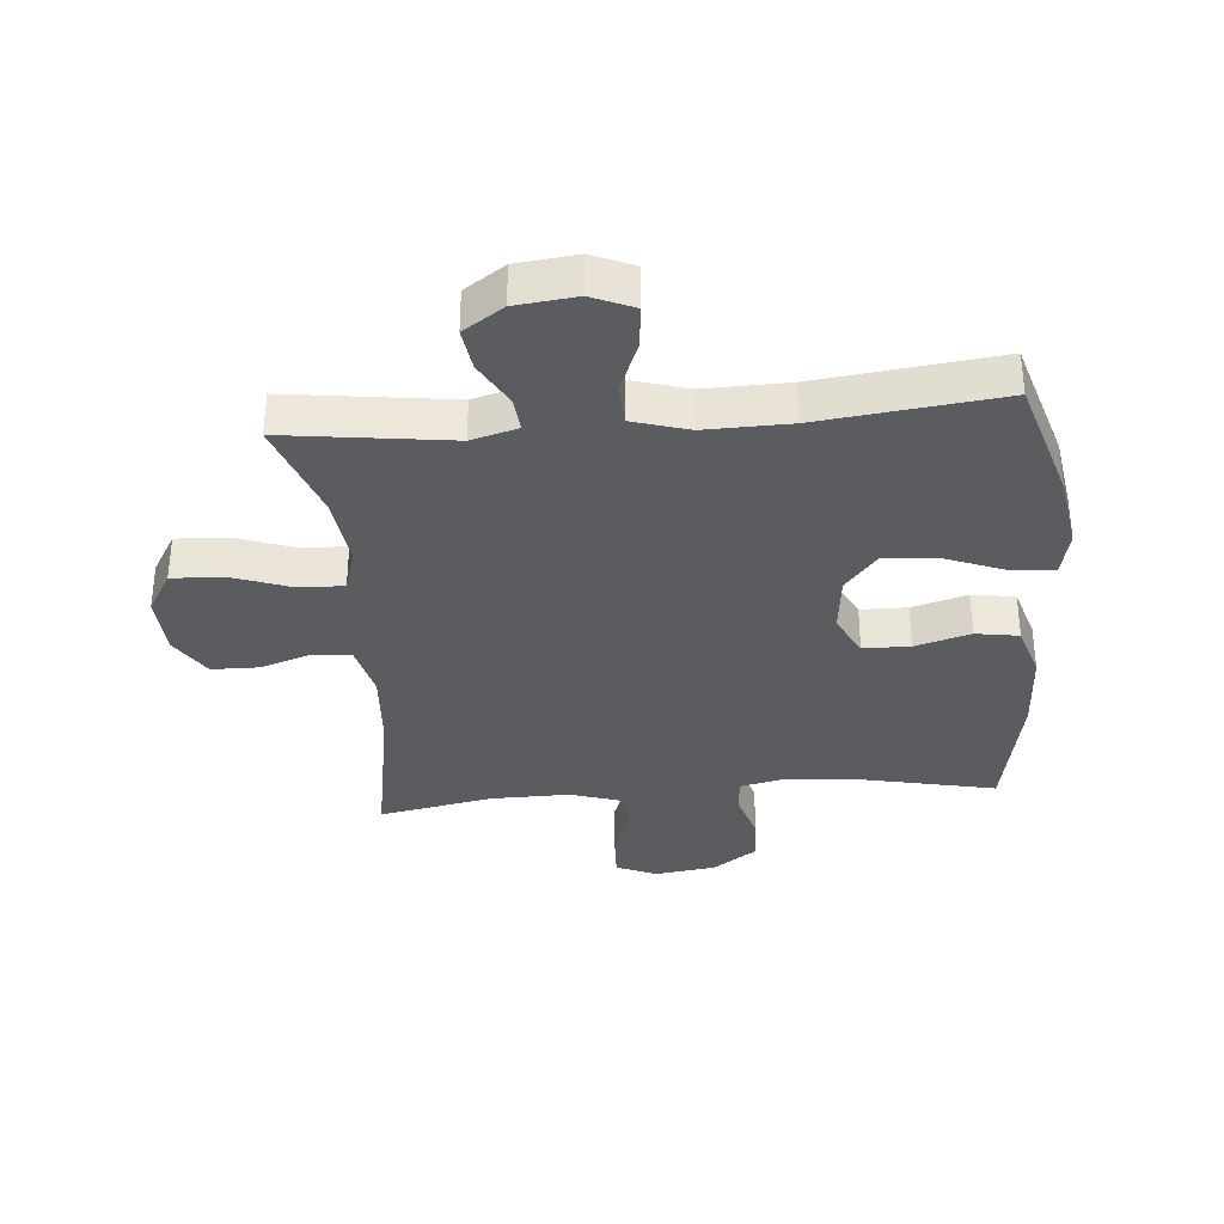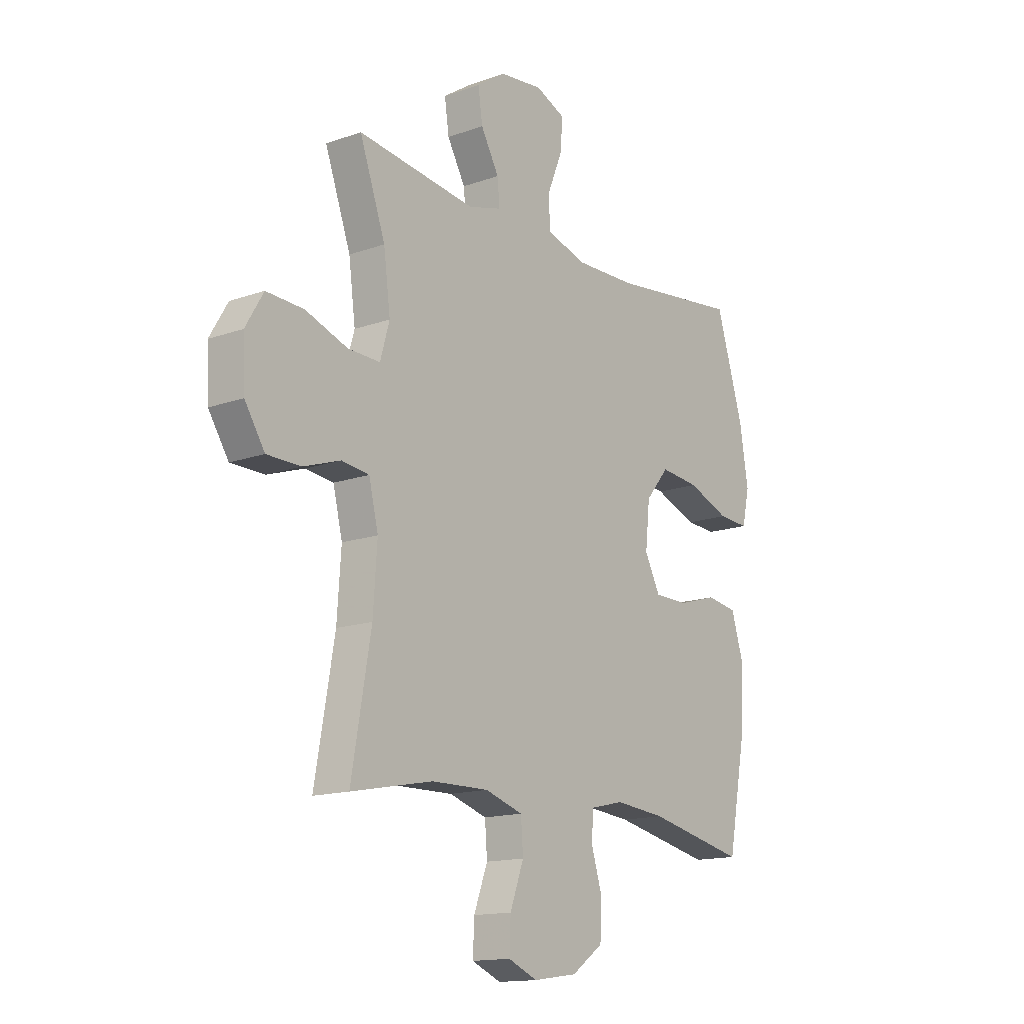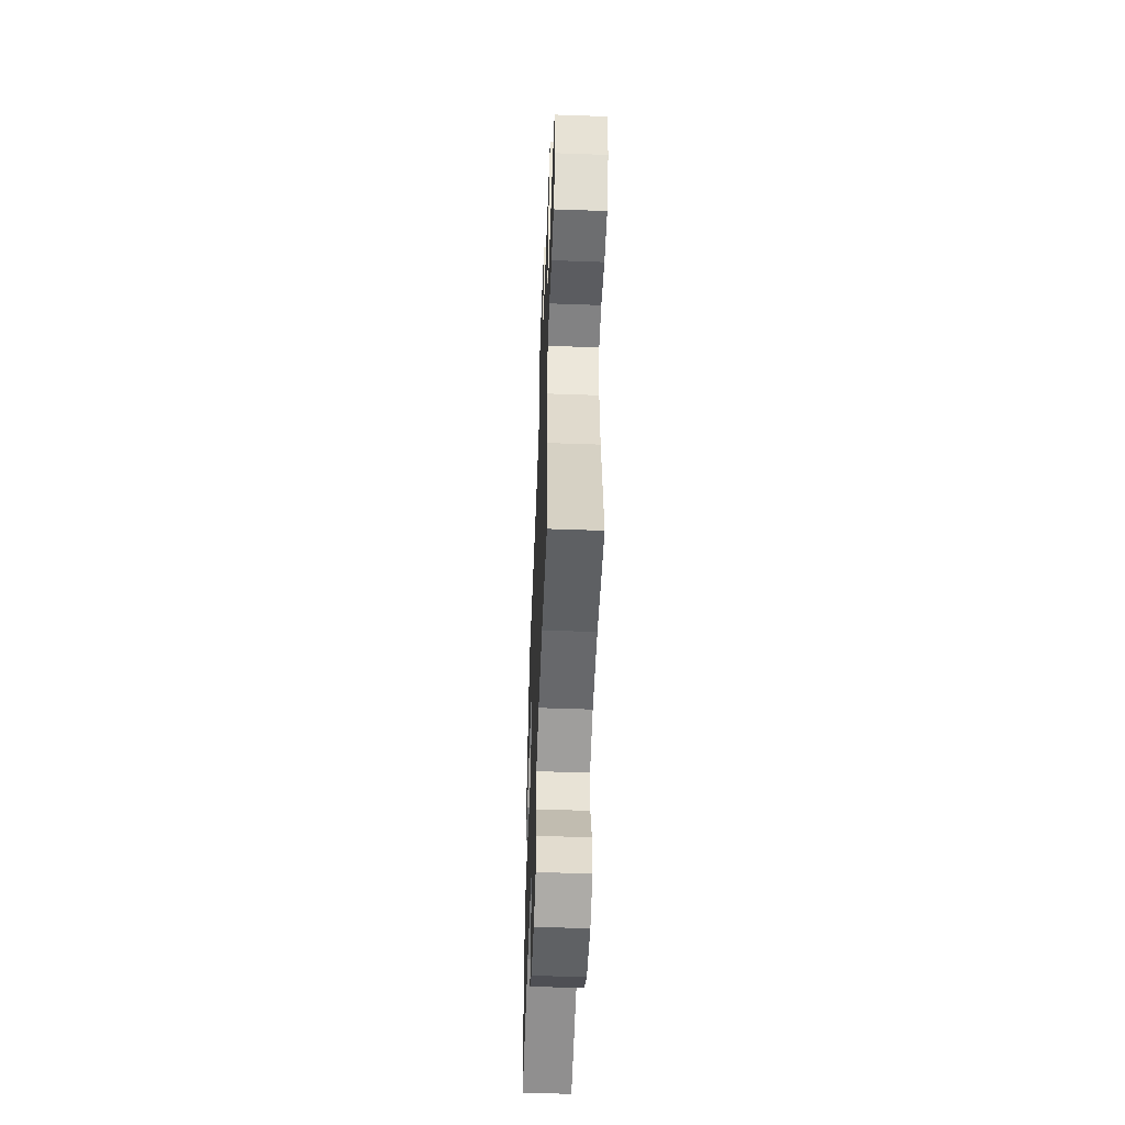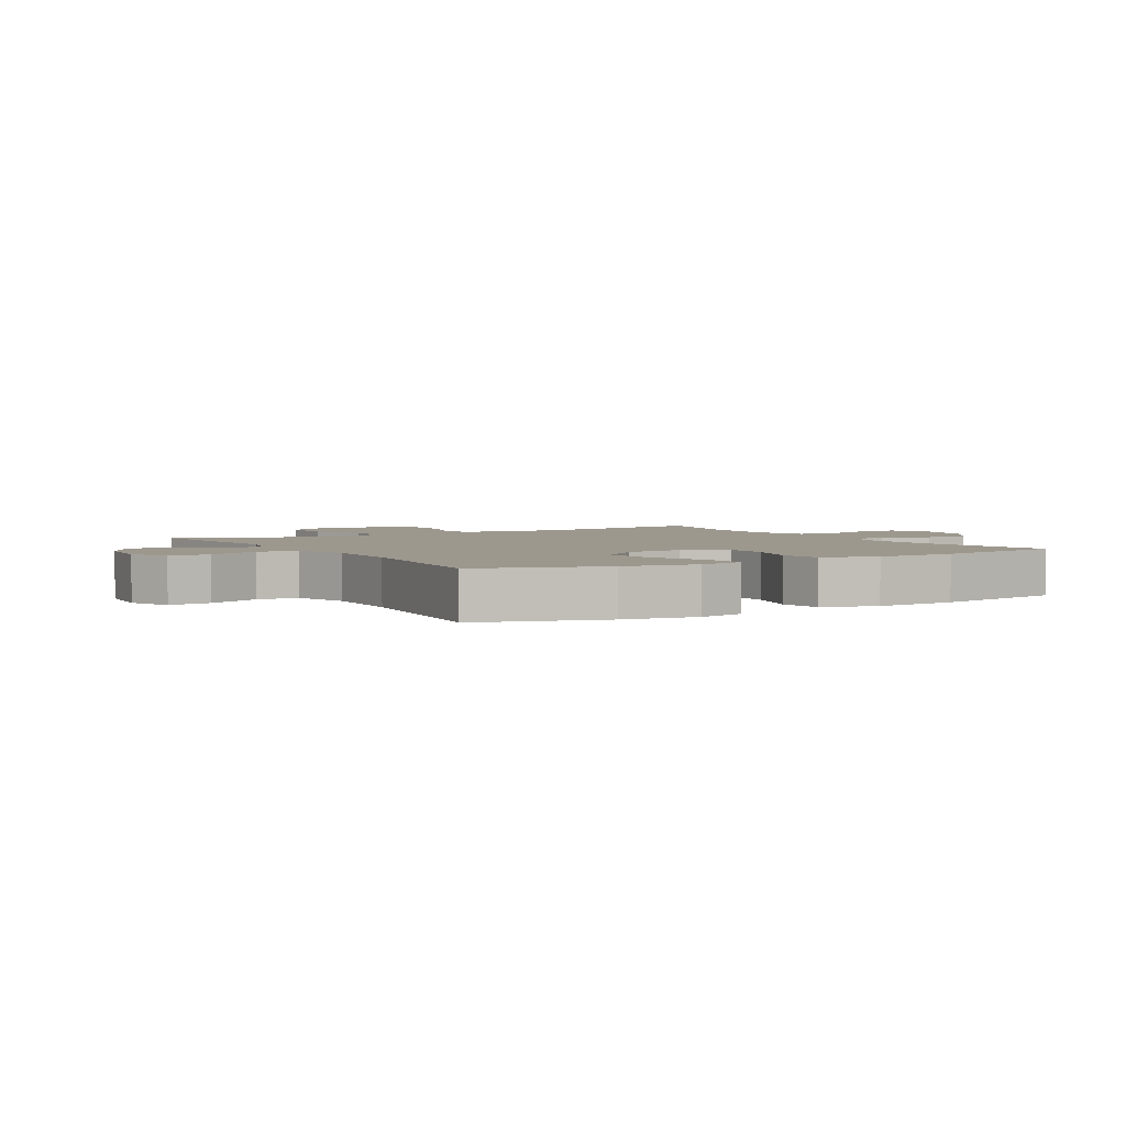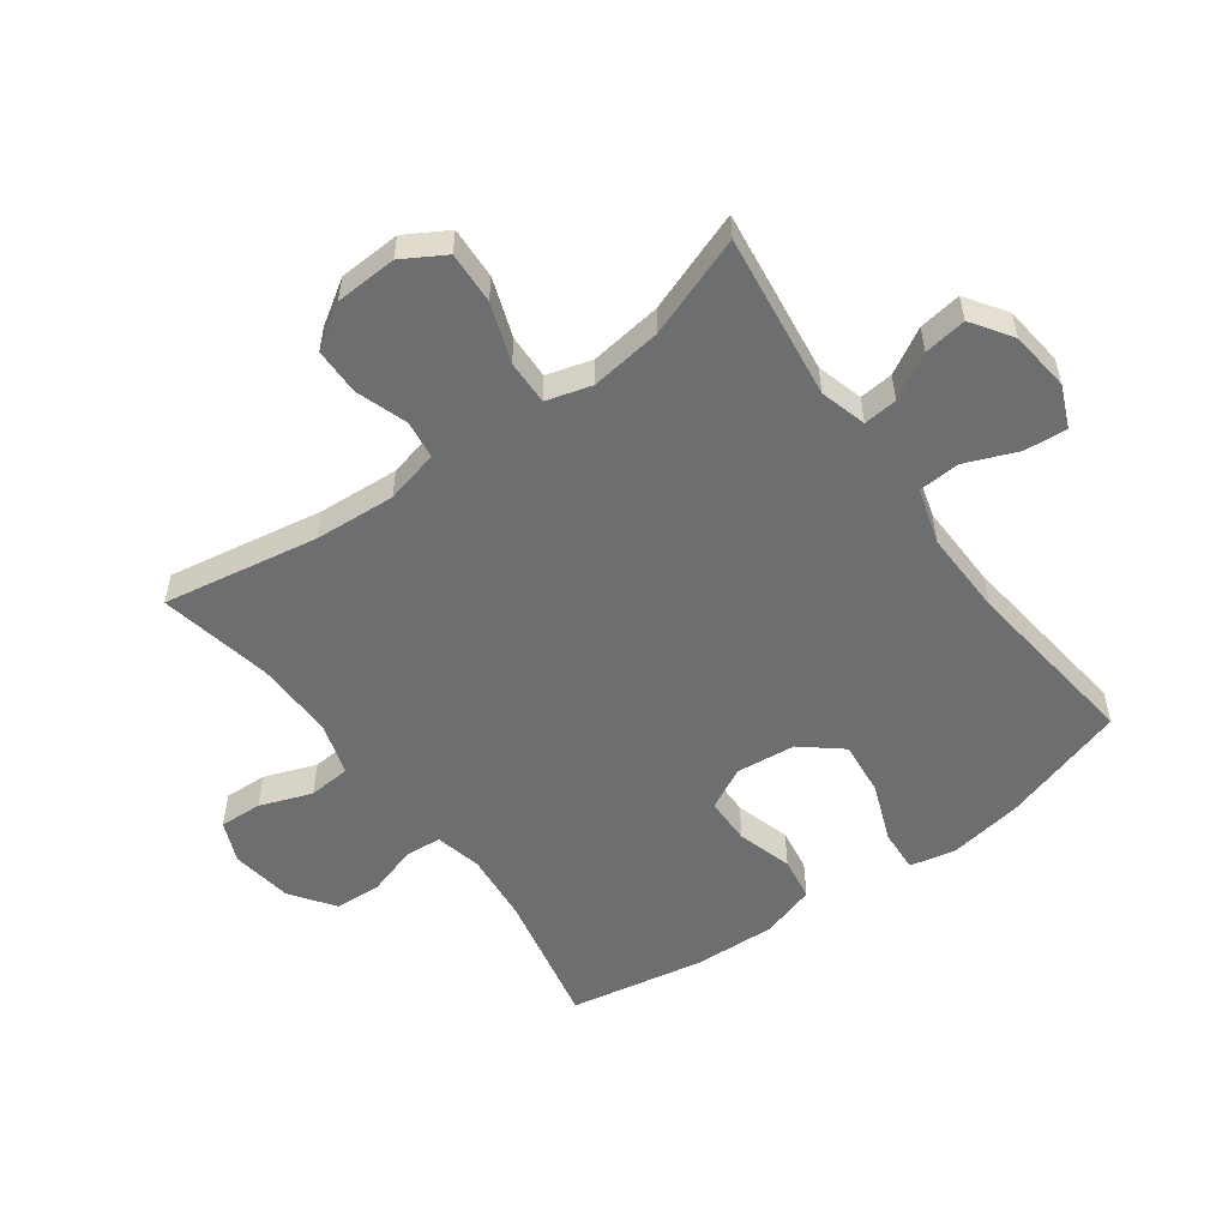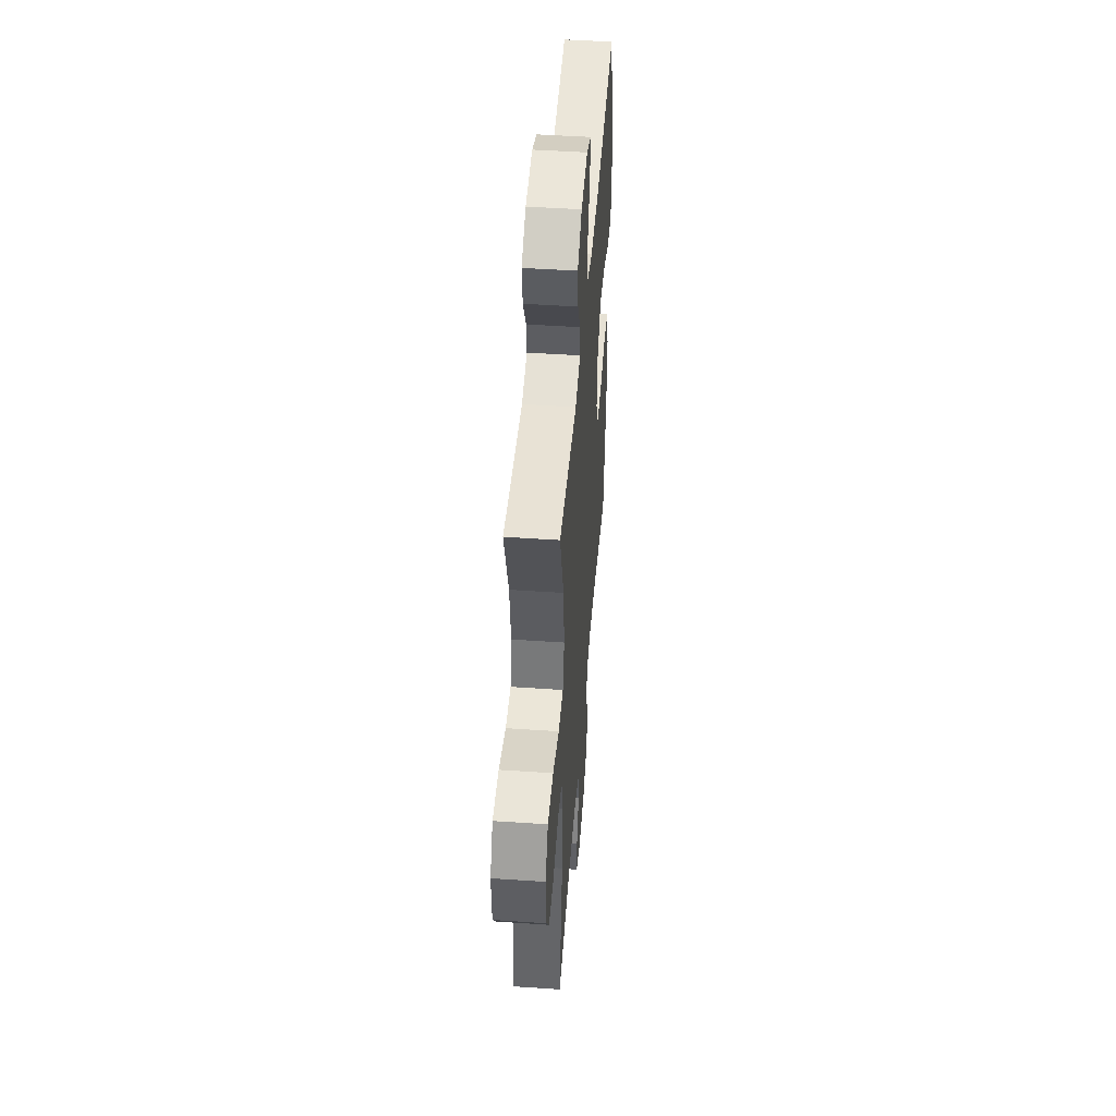
<metadata>
{"format":"obj","ext":"obj","renderer":"f3d","projection":"perspective","resolution":1024,"background":"white","views":[{"elev":-34.6,"azim":4.8,"up":"+Y"},{"elev":-14.8,"azim":-52.5,"up":"+Z"},{"elev":-53.4,"azim":-92.2,"up":"+Z"},{"elev":3.2,"azim":59.3,"up":"+Y"},{"elev":-54.2,"azim":-53.9,"up":"+Y"},{"elev":47.9,"azim":-85.6,"up":"+Z"}]}
</metadata>
<code>
v 0.5 0.07 -0.5
v 0.278 0.07 -0.453
v 0.164 0.07 -0.442
v 0.089 0.07 -0.459
v 0.084 0.07 -0.517
v 0.109 0.07 -0.598
v 0.105 0.07 -0.674
v 0.034 0.07 -0.724
v -0.065 0.07 -0.738
v -0.131 0.07 -0.71
v -0.128 0.07 -0.641
v -0.097 0.07 -0.557
v -0.102 0.07 -0.489
v -0.187 0.07 -0.462
v -0.316 0.07 -0.464
v -0.5 0.07 -0.5
v -0.456 0.07 -0.249
v -0.447 0.07 -0.118
v -0.468 0.07 -0.031
v -0.53 0.07 -0.023
v -0.613 0.07 -0.051
v -0.689 0.07 -0.05
v -0.734 0.07 0.02
v -0.739 0.07 0.12
v -0.699 0.07 0.188
v -0.615 0.07 0.184
v -0.52 0.07 0.15
v -0.448 0.07 0.148
v -0.427 0.07 0.221
v -0.442 0.07 0.337
v -0.5 0.07 0.5
v -0.233 0.07 0.465
v -0.158 0.07 0.486
v -0.163 0.07 0.541
v -0.204 0.07 0.614
v -0.214 0.07 0.683
v -0.149 0.07 0.727
v -0.051 0.07 0.738
v 0.016 0.07 0.709
v 0.01 0.07 0.64
v -0.024 0.07 0.556
v -0.02 0.07 0.489
v 0.07 0.07 0.462
v 0.207 0.07 0.465
v 0.5 0.07 0.5
v 0.562 0.07 0.297
v 0.581 0.07 0.177
v 0.565 0.07 0.103
v 0.496 0.07 0.107
v 0.401 0.07 0.144
v 0.313 0.07 0.153
v 0.26 0.07 0.089
v 0.25 0.07 -0.007
v 0.285 0.07 -0.075
v 0.361 0.07 -0.076
v 0.45 0.07 -0.05
v 0.52 0.07 -0.061
v 0.547 0.07 -0.149
v 0.541 0.07 -0.282
v 0.5 0 -0.5
v 0.278 0 -0.453
v 0.164 0 -0.442
v 0.089 0 -0.459
v 0.084 0 -0.517
v 0.109 0 -0.598
v 0.105 0 -0.674
v 0.034 0 -0.724
v -0.065 0 -0.738
v -0.131 0 -0.71
v -0.128 0 -0.641
v -0.097 0 -0.557
v -0.102 0 -0.489
v -0.187 0 -0.462
v -0.316 0 -0.464
v -0.5 0 -0.5
v -0.456 0 -0.249
v -0.447 0 -0.118
v -0.468 0 -0.031
v -0.53 0 -0.023
v -0.613 0 -0.051
v -0.689 0 -0.05
v -0.734 0 0.02
v -0.739 0 0.12
v -0.699 0 0.188
v -0.615 0 0.184
v -0.52 0 0.15
v -0.448 0 0.148
v -0.427 0 0.221
v -0.442 0 0.337
v -0.5 0 0.5
v -0.233 0 0.465
v -0.158 0 0.486
v -0.163 0 0.541
v -0.204 0 0.614
v -0.214 0 0.683
v -0.149 0 0.727
v -0.051 0 0.738
v 0.016 0 0.709
v 0.01 0 0.64
v -0.024 0 0.556
v -0.02 0 0.489
v 0.07 0 0.462
v 0.207 0 0.465
v 0.5 0 0.5
v 0.562 0 0.297
v 0.581 0 0.177
v 0.565 0 0.103
v 0.496 0 0.107
v 0.401 0 0.144
v 0.313 0 0.153
v 0.26 0 0.089
v 0.25 0 -0.007
v 0.285 0 -0.075
v 0.361 0 -0.076
v 0.45 0 -0.05
v 0.52 0 -0.061
v 0.547 0 -0.149
v 0.541 0 -0.282
f 59 1 2
f 58 59 2
f 57 58 2
f 56 57 2
f 55 56 2
f 54 55 2 3
f 53 54 3 4
f 52 53 4
f 48 49 50
f 47 48 50
f 46 47 50
f 45 46 50
f 44 45 50
f 43 44 50 51
f 42 43 51 52
f 39 40 41
f 38 39 41
f 37 38 41
f 36 37 41
f 35 36 41
f 34 35 41
f 33 34 41 42
f 42 52 4
f 33 42 4
f 32 33 4
f 25 26 27
f 24 25 27
f 23 24 27
f 22 23 27
f 21 22 27
f 20 21 27
f 19 20 27 28
f 18 19 28 29
f 15 16 17
f 14 15 17 18
f 13 14 18 29
f 10 11 12
f 9 10 12
f 8 9 12
f 7 8 12
f 6 7 12
f 5 6 12
f 5 12 13
f 4 5 13
f 32 4 13
f 31 32 13
f 30 31 13
f 13 29 30
f 61 60 118
f 61 118 117
f 61 117 116
f 61 116 115
f 61 115 114
f 62 61 114 113
f 63 62 113 112
f 63 112 111
f 109 108 107
f 109 107 106
f 109 106 105
f 109 105 104
f 109 104 103
f 110 109 103 102
f 111 110 102 101
f 100 99 98
f 100 98 97
f 100 97 96
f 100 96 95
f 100 95 94
f 100 94 93
f 101 100 93 92
f 63 111 101
f 63 101 92
f 63 92 91
f 86 85 84
f 86 84 83
f 86 83 82
f 86 82 81
f 86 81 80
f 86 80 79
f 87 86 79 78
f 88 87 78 77
f 76 75 74
f 77 76 74 73
f 88 77 73 72
f 71 70 69
f 71 69 68
f 71 68 67
f 71 67 66
f 71 66 65
f 71 65 64
f 72 71 64
f 72 64 63
f 72 63 91
f 72 91 90
f 72 90 89
f 89 88 72
f 1 60 61 2
f 2 61 62 3
f 3 62 63 4
f 4 63 64 5
f 5 64 65 6
f 6 65 66 7
f 7 66 67 8
f 8 67 68 9
f 9 68 69 10
f 10 69 70 11
f 11 70 71 12
f 12 71 72 13
f 13 72 73 14
f 14 73 74 15
f 15 74 75 16
f 16 75 76 17
f 17 76 77 18
f 18 77 78 19
f 19 78 79 20
f 20 79 80 21
f 21 80 81 22
f 22 81 82 23
f 23 82 83 24
f 24 83 84 25
f 25 84 85 26
f 26 85 86 27
f 27 86 87 28
f 28 87 88 29
f 29 88 89 30
f 30 89 90 31
f 31 90 91 32
f 32 91 92 33
f 33 92 93 34
f 34 93 94 35
f 35 94 95 36
f 36 95 96 37
f 37 96 97 38
f 38 97 98 39
f 39 98 99 40
f 40 99 100 41
f 41 100 101 42
f 42 101 102 43
f 43 102 103 44
f 44 103 104 45
f 45 104 105 46
f 46 105 106 47
f 47 106 107 48
f 48 107 108 49
f 49 108 109 50
f 50 109 110 51
f 51 110 111 52
f 52 111 112 53
f 53 112 113 54
f 54 113 114 55
f 55 114 115 56
f 56 115 116 57
f 57 116 117 58
f 58 117 118 59
f 59 118 60 1

</code>
